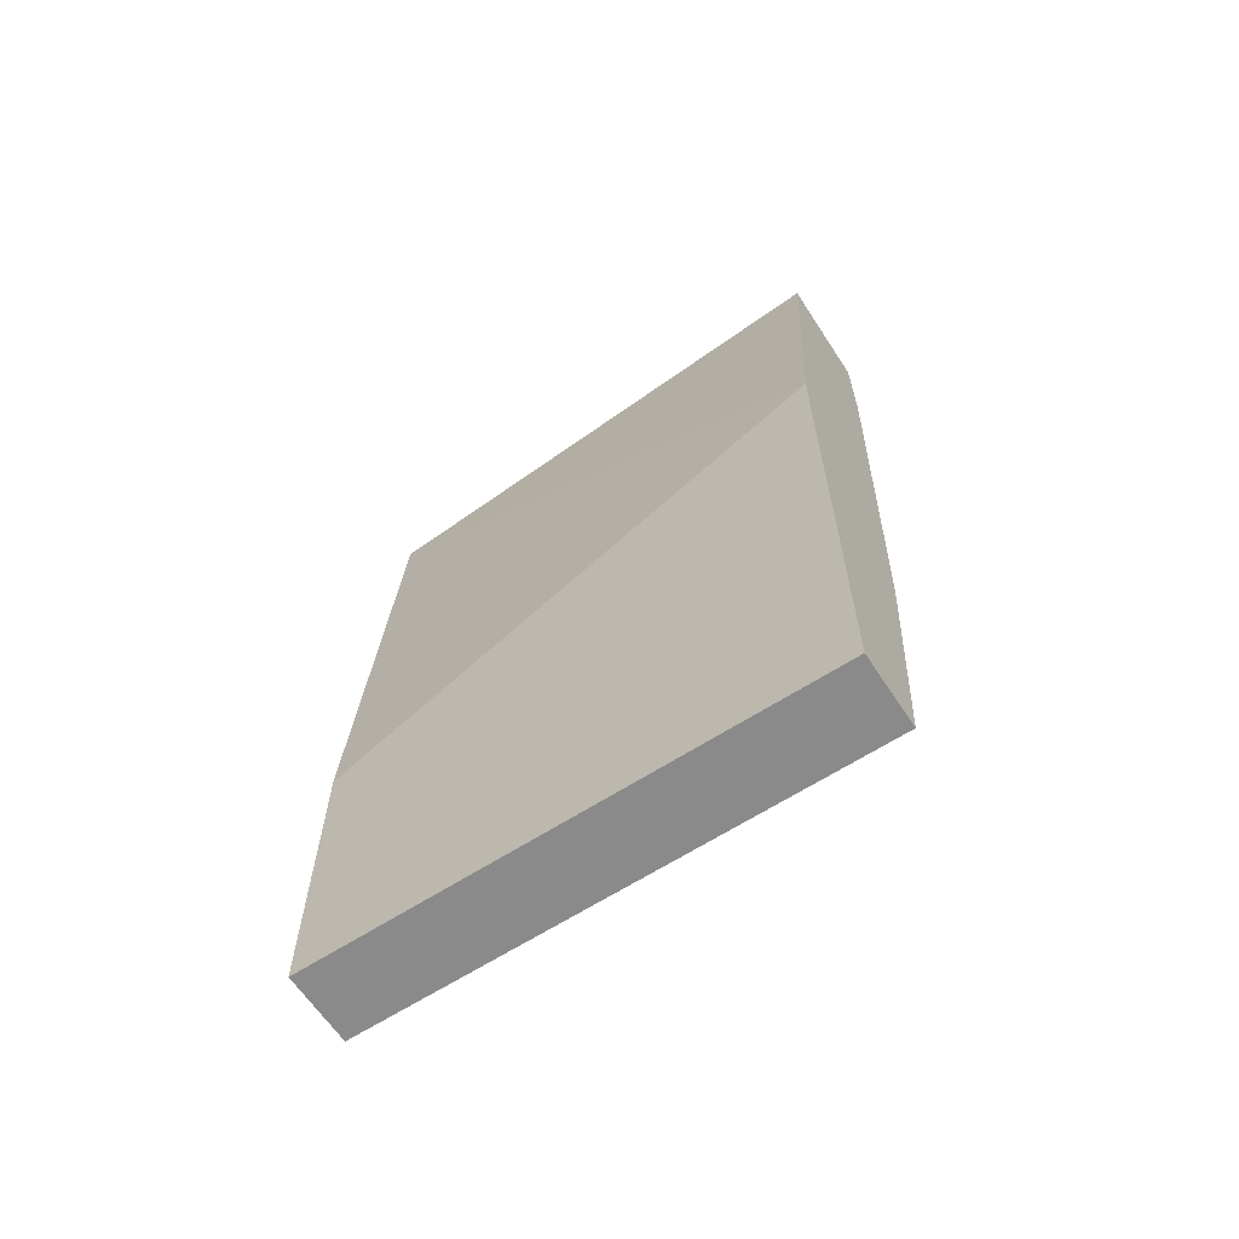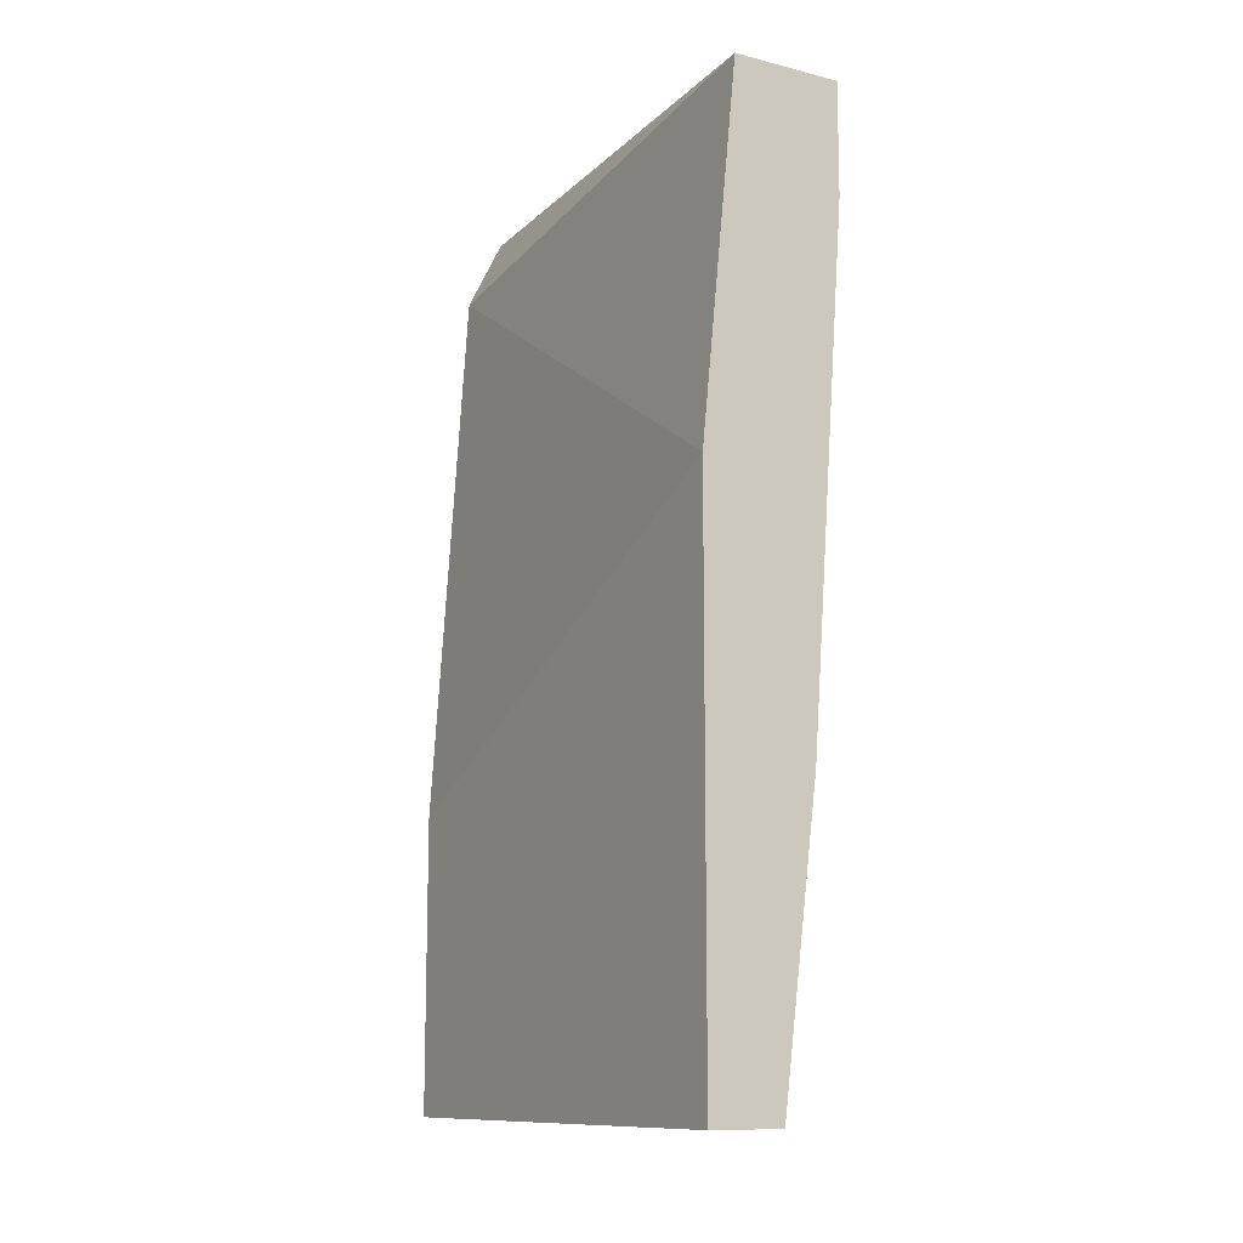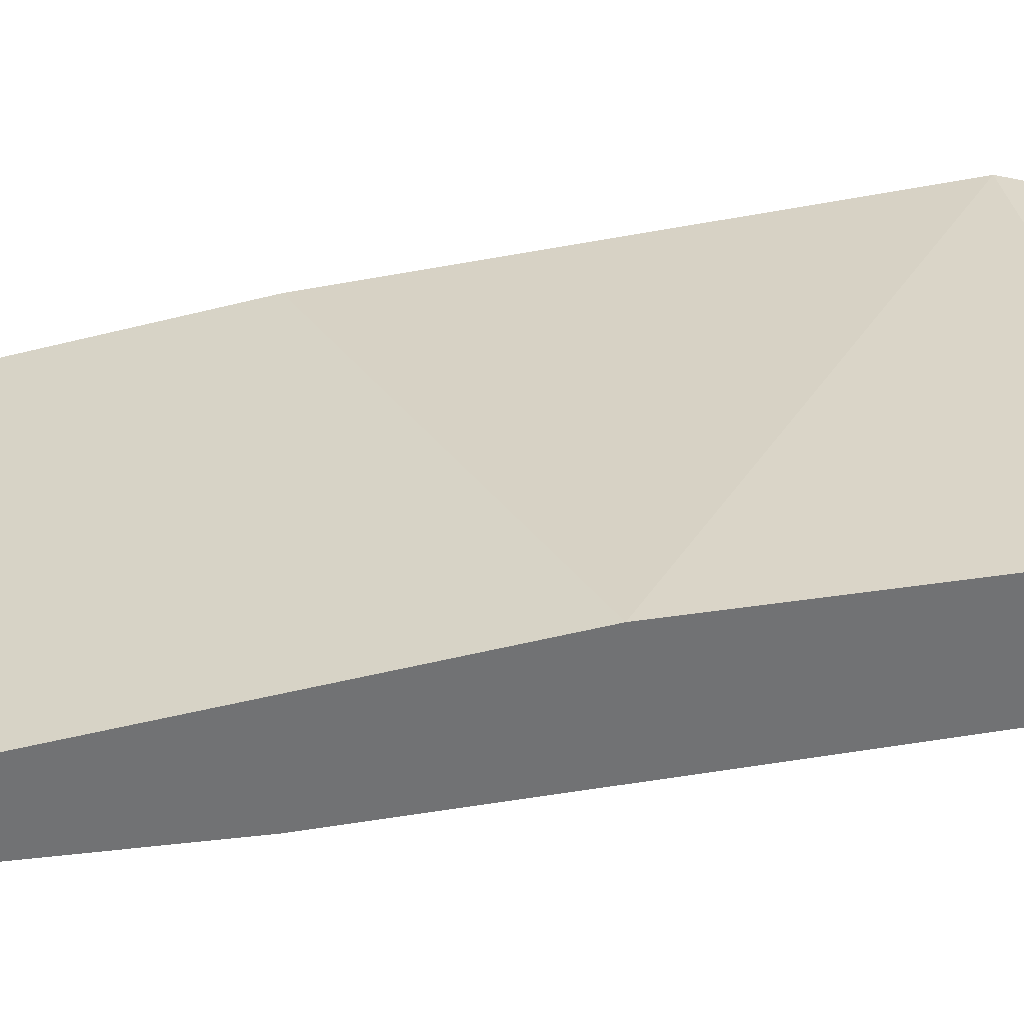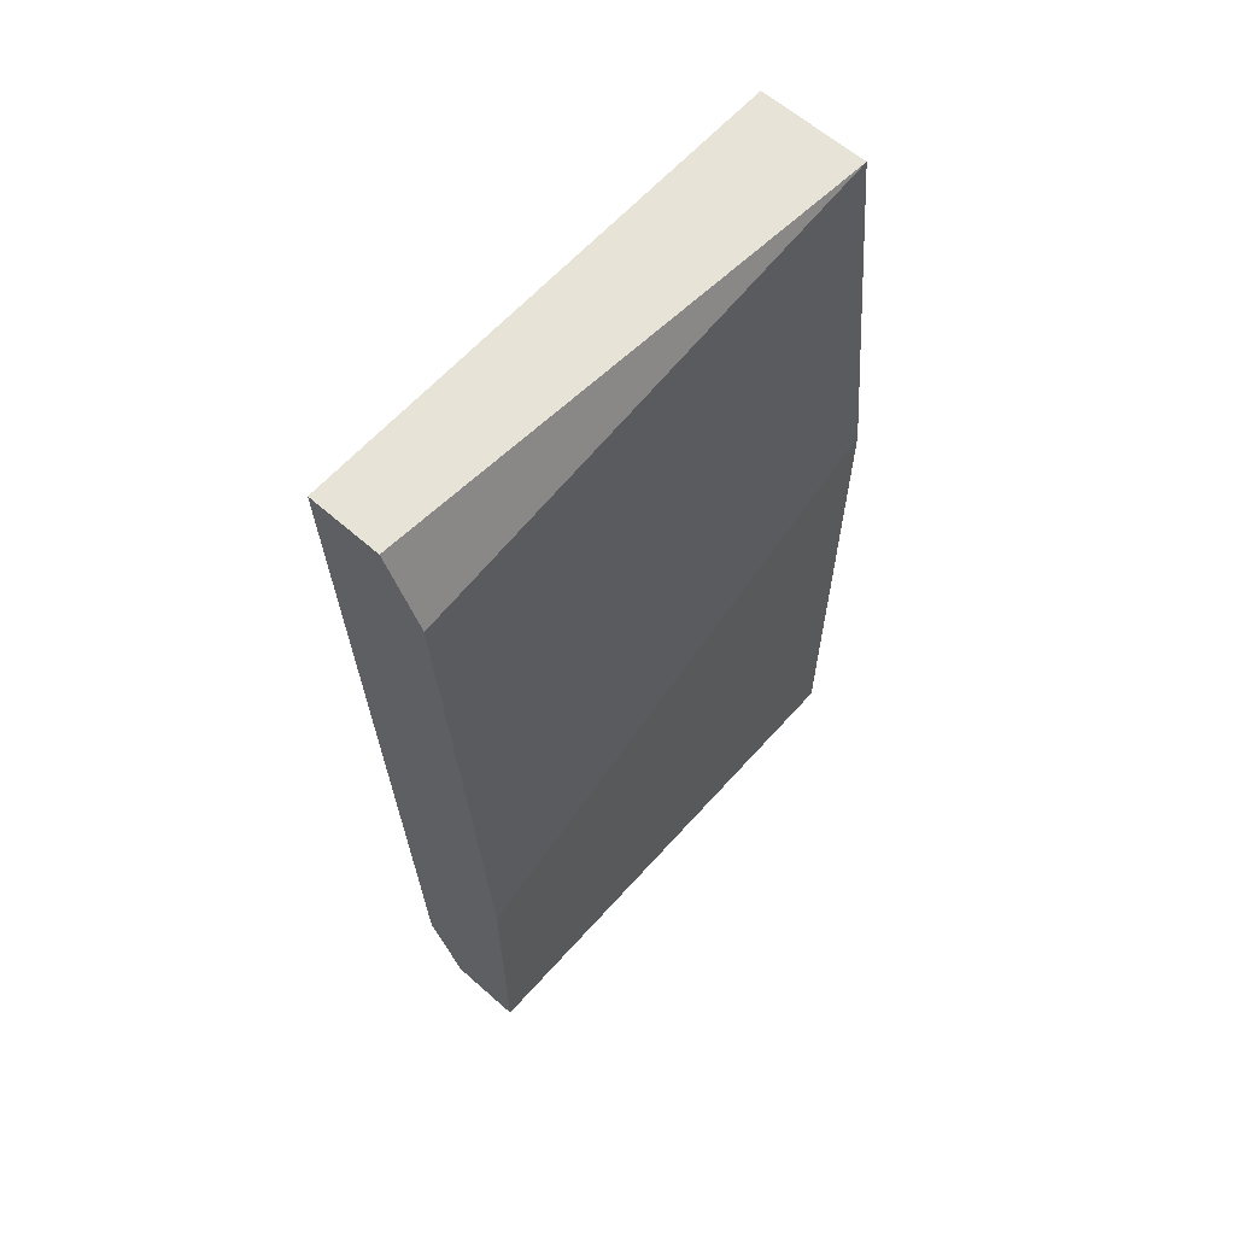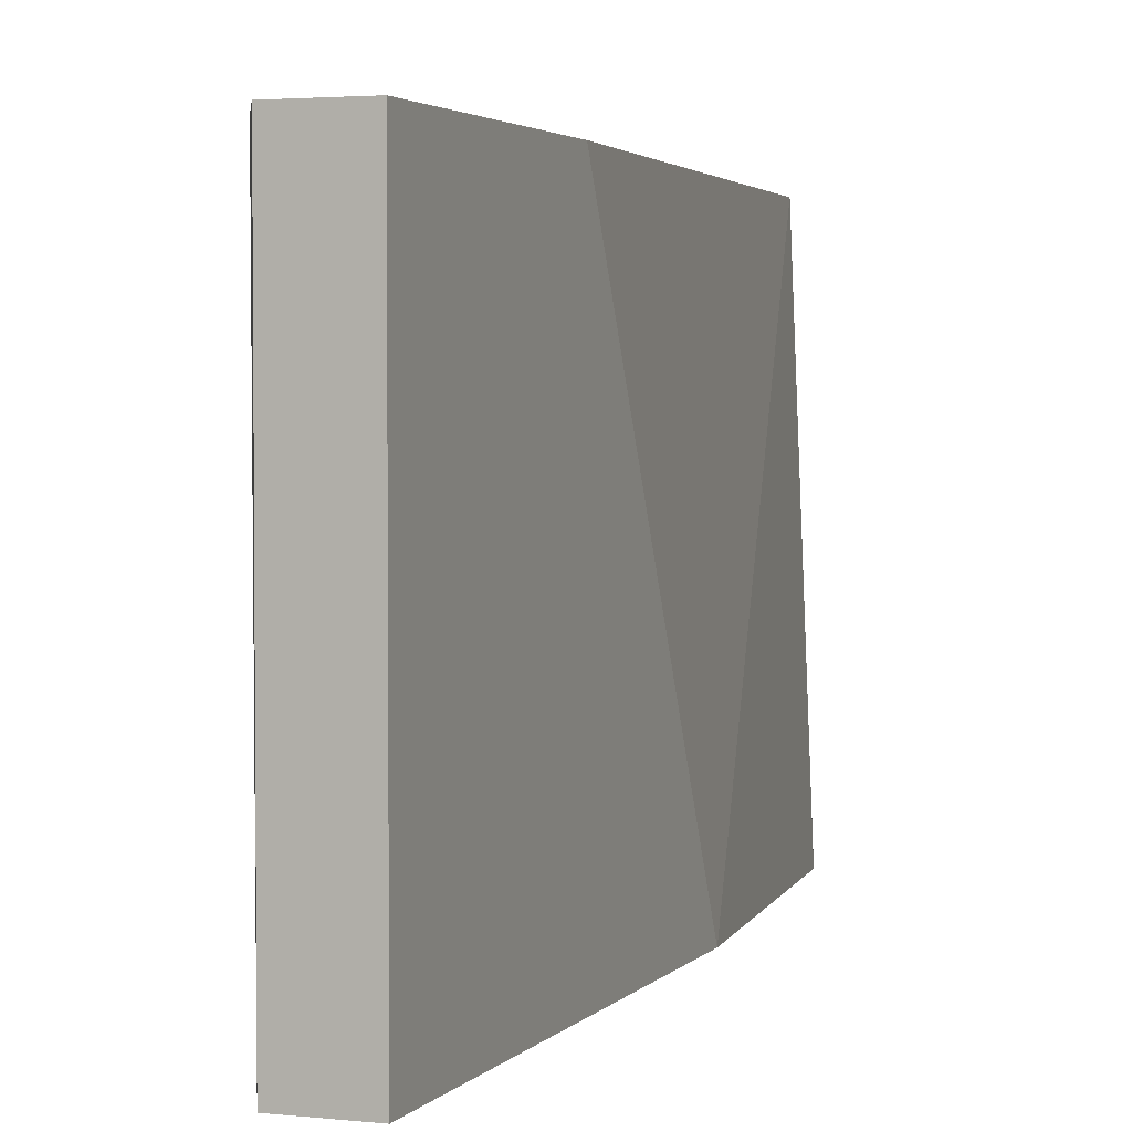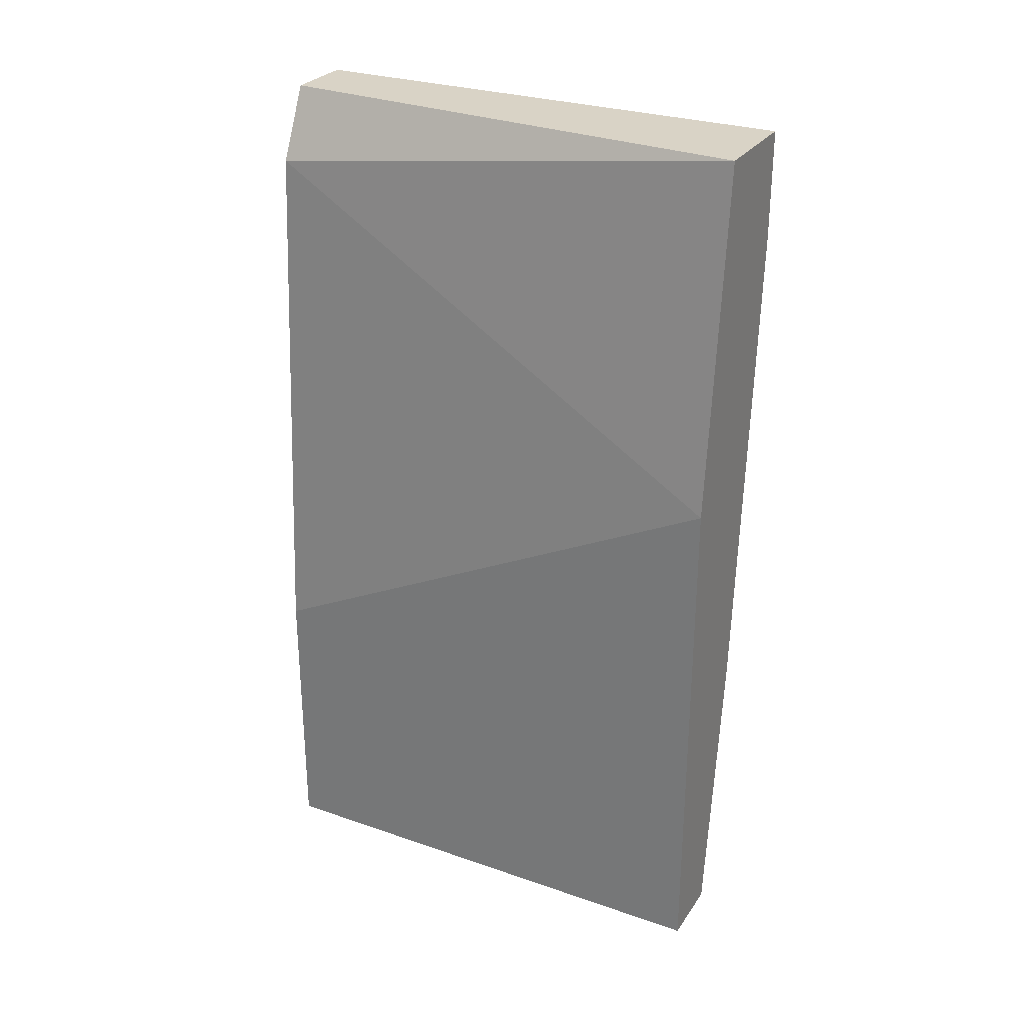
<metadata>
{"format":"obj","ext":"obj","renderer":"f3d","projection":"perspective","resolution":1024,"background":"white","views":[{"elev":-63.5,"azim":123.2,"up":"+Y"},{"elev":-11.5,"azim":149.4,"up":"+Y"},{"elev":-55.5,"azim":104.6,"up":"+Z"},{"elev":62.1,"azim":41.7,"up":"+Y"},{"elev":3.0,"azim":20.1,"up":"+Z"},{"elev":28.3,"azim":117.5,"up":"+Y"}]}
</metadata>
<code>
v -0.0621 -0.1201 0.0177
v -0.0621 -0.07534 0.04274
v -0.06568 -0.07534 0.04274
v -0.06568 -0.07534 0.0177
v -0.05852 -0.09324 0.0177
v -0.05852 -0.1201 0.04274
v -0.06389 -0.1165 0.04274
v -0.06031 -0.07534 0.0177
v -0.05852 -0.1201 0.0177
v -0.06031 -0.07893 0.04274
v -0.06389 -0.1147 0.02665
v -0.06568 -0.08966 0.03916
v -0.05852 -0.1057 0.04274
v -0.06568 -0.08071 0.0177
v -0.0621 -0.1201 0.04274
v -0.06389 -0.1057 0.0177
f 11 14 16
f 3 2 4
f 1 4 5
f 2 3 6
f 6 3 7
f 4 2 8
f 5 4 8
f 1 5 9
f 5 6 9
f 6 1 9
f 2 6 10
f 8 2 10
f 5 8 10
f 1 7 11
f 11 7 12
f 3 4 12
f 7 3 12
f 6 5 13
f 10 6 13
f 5 10 13
f 4 1 14
f 11 12 14
f 12 4 14
f 1 6 15
f 6 7 15
f 7 1 15
f 1 11 16
f 14 1 16

</code>
